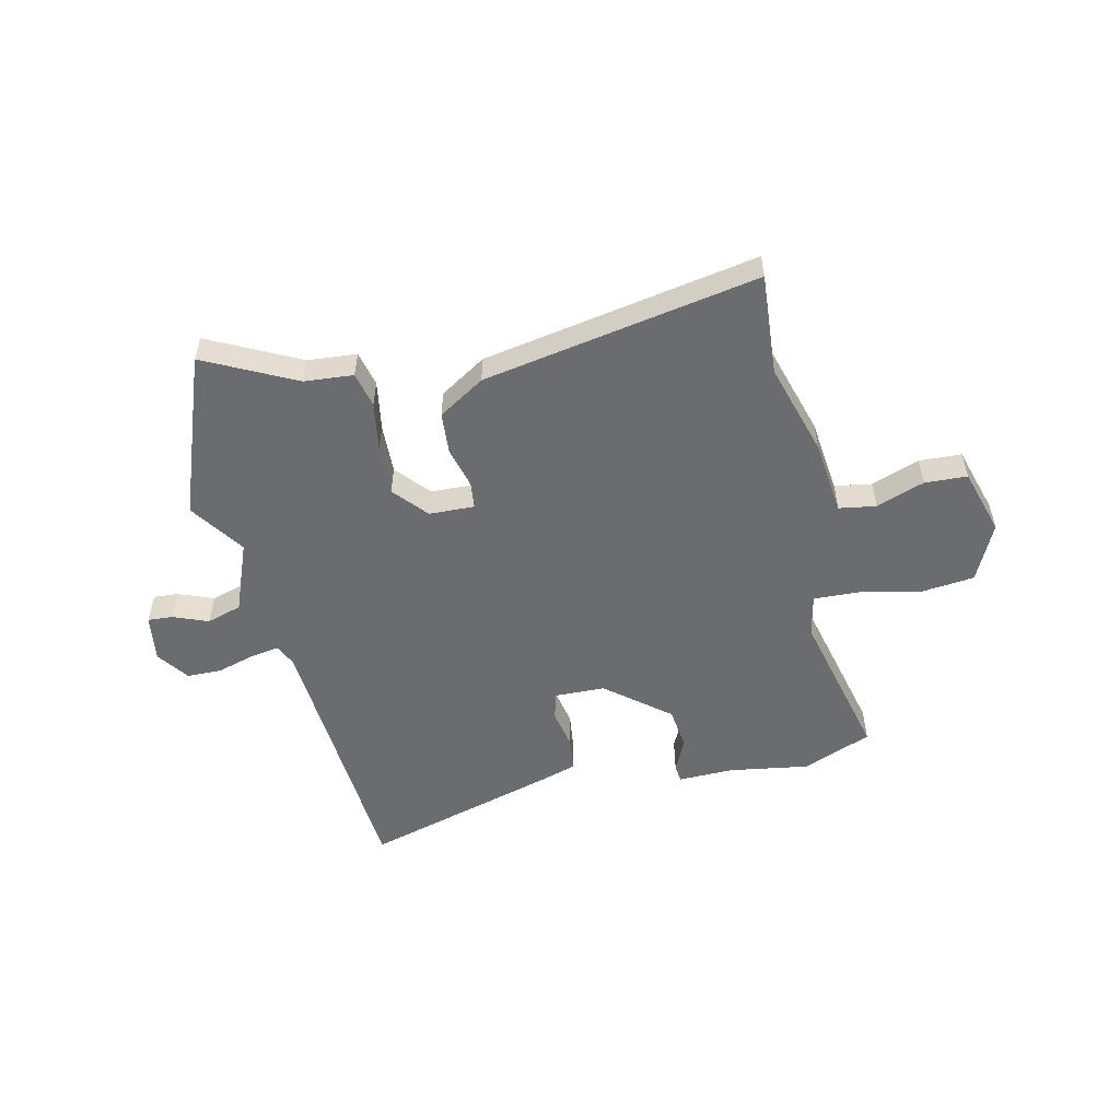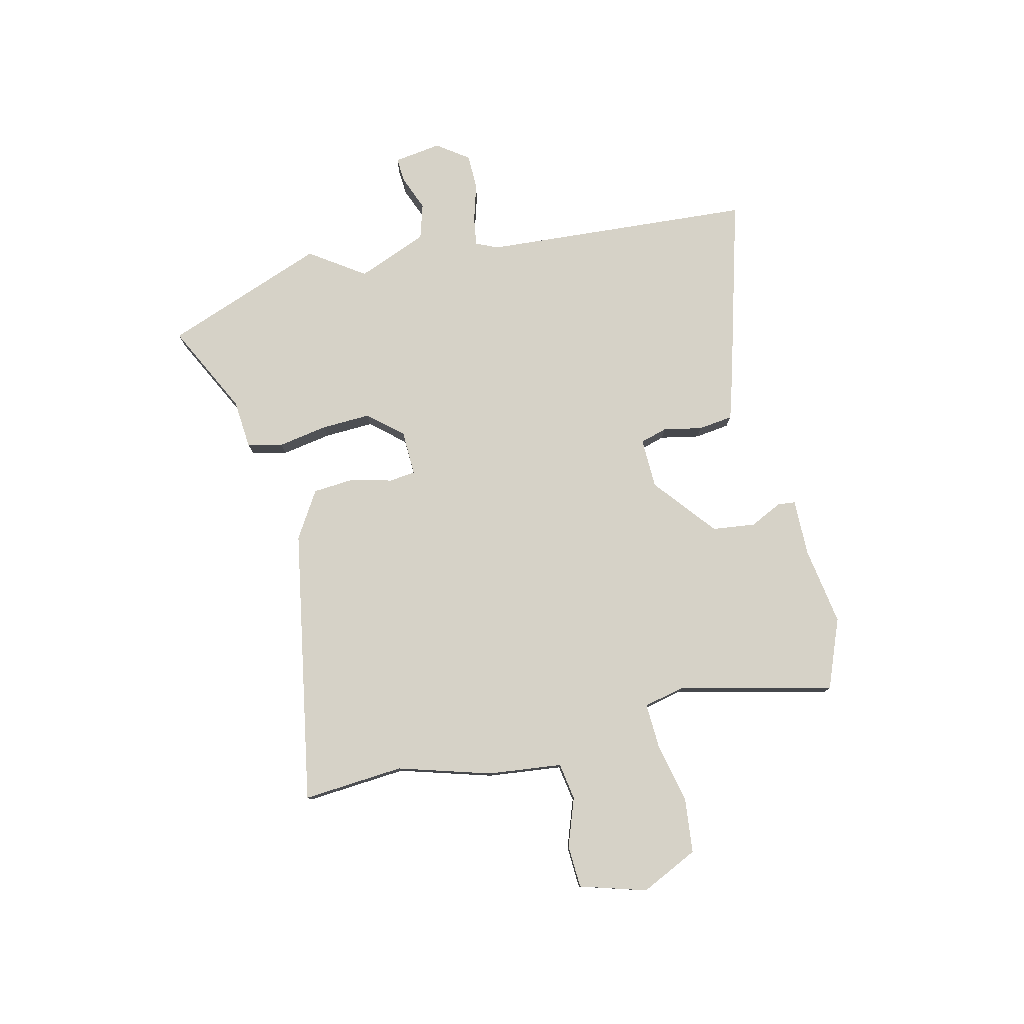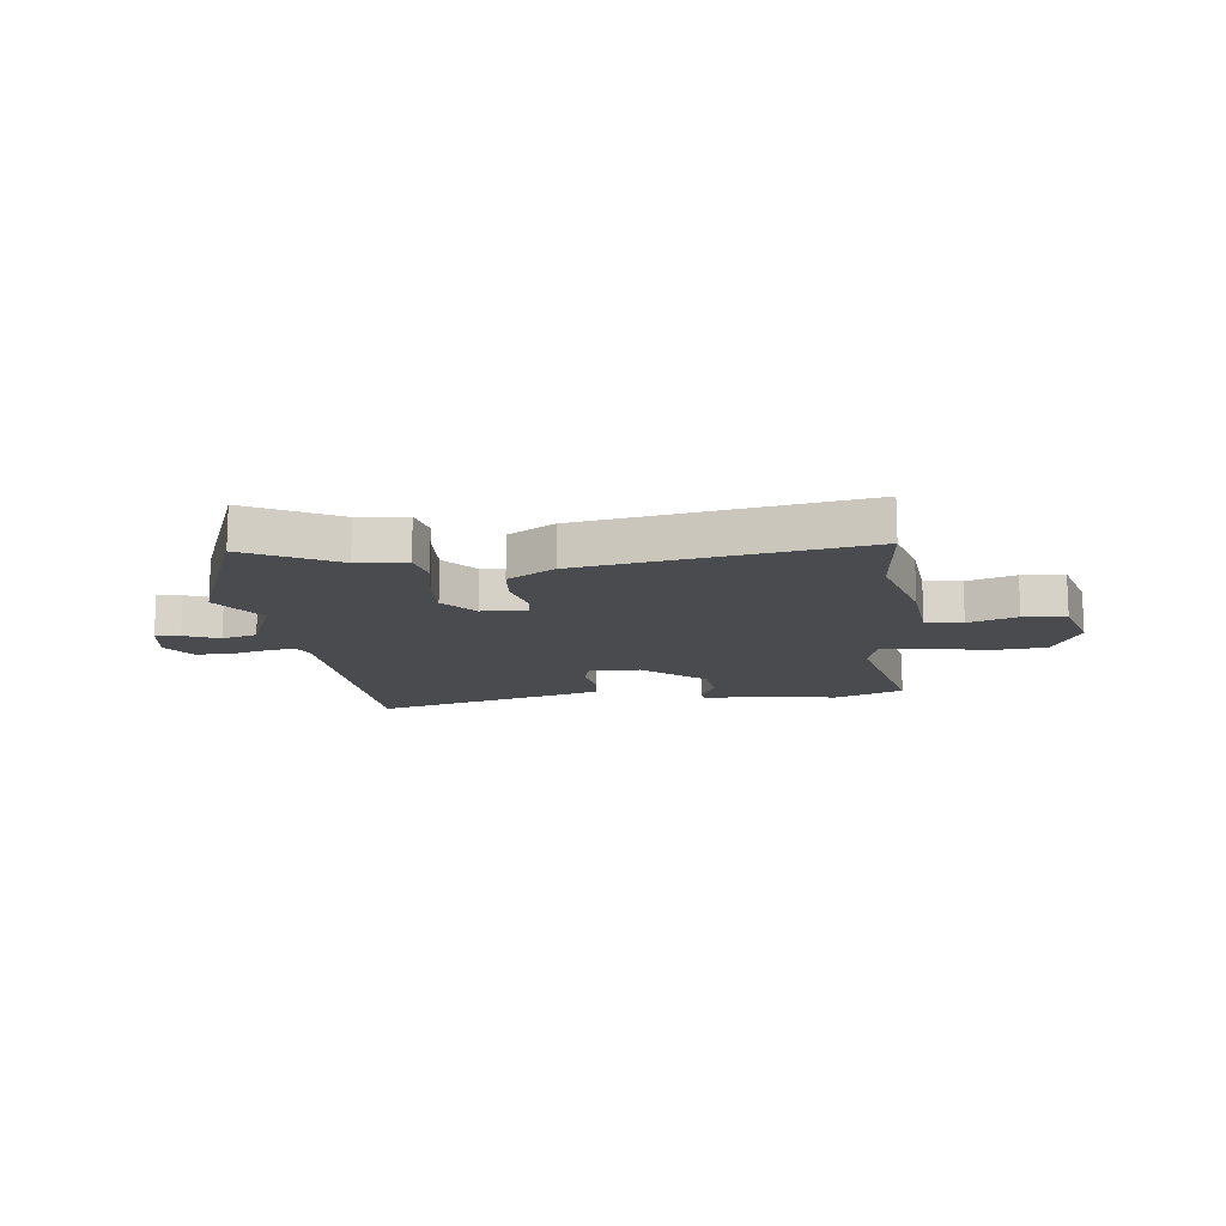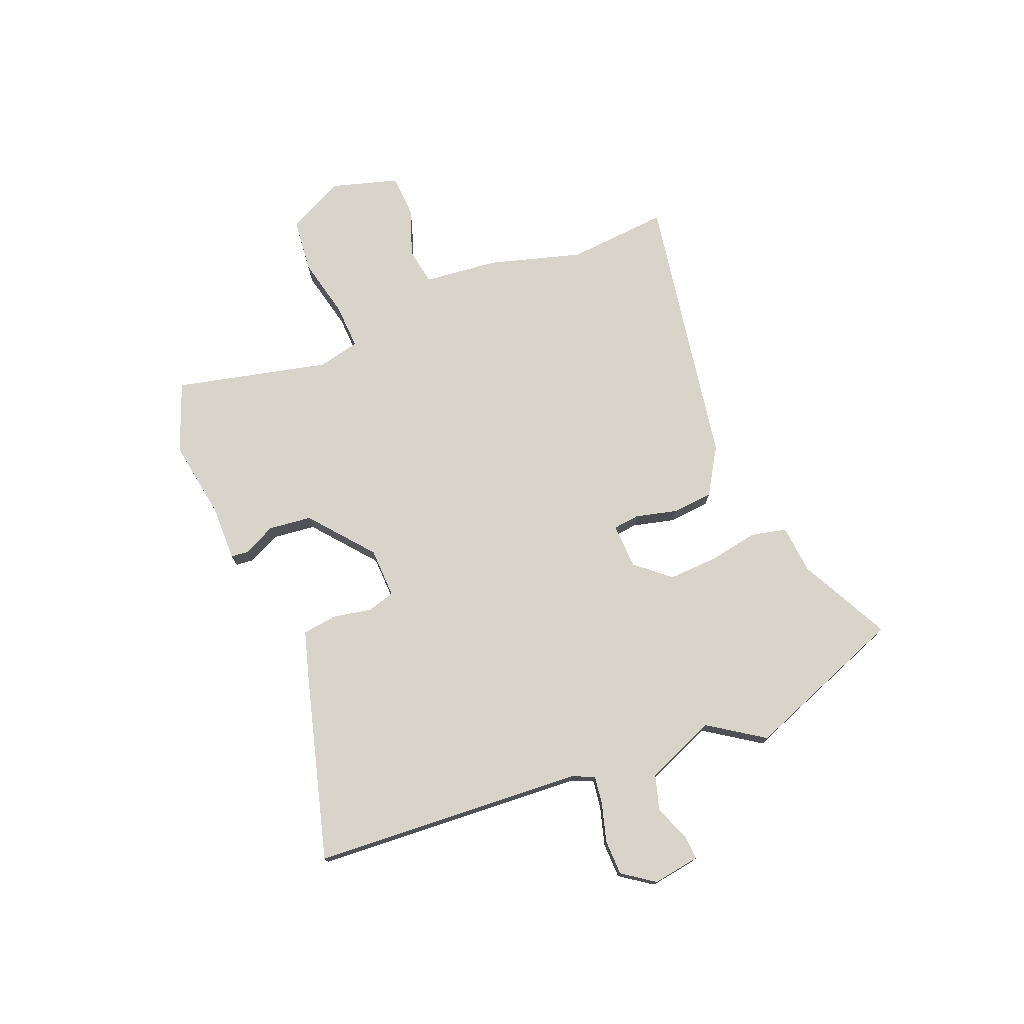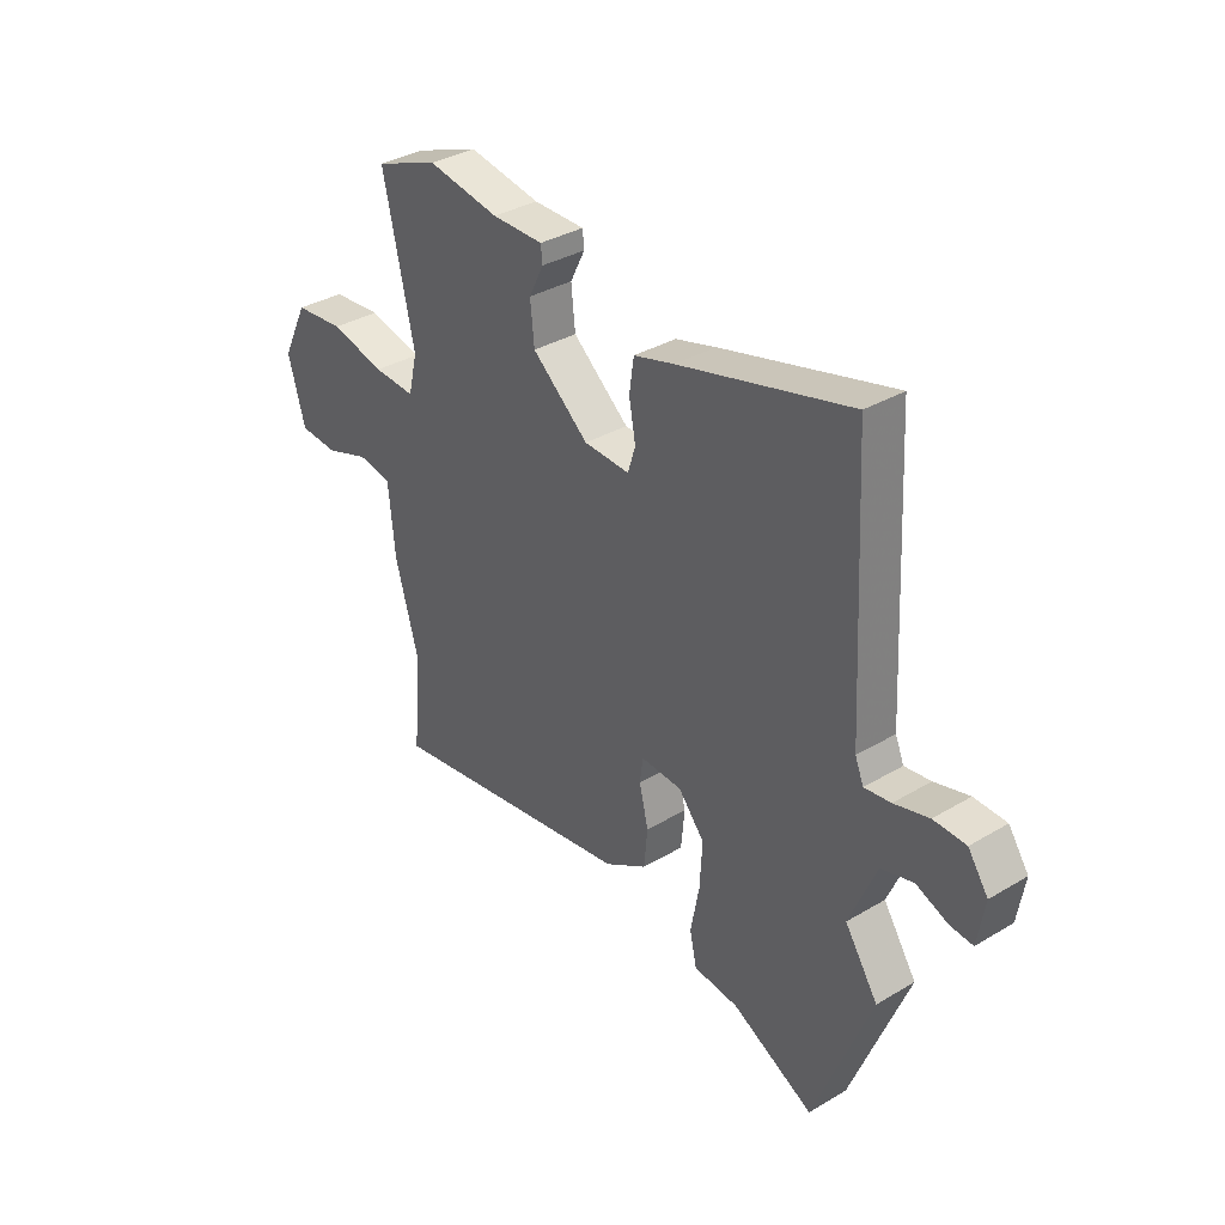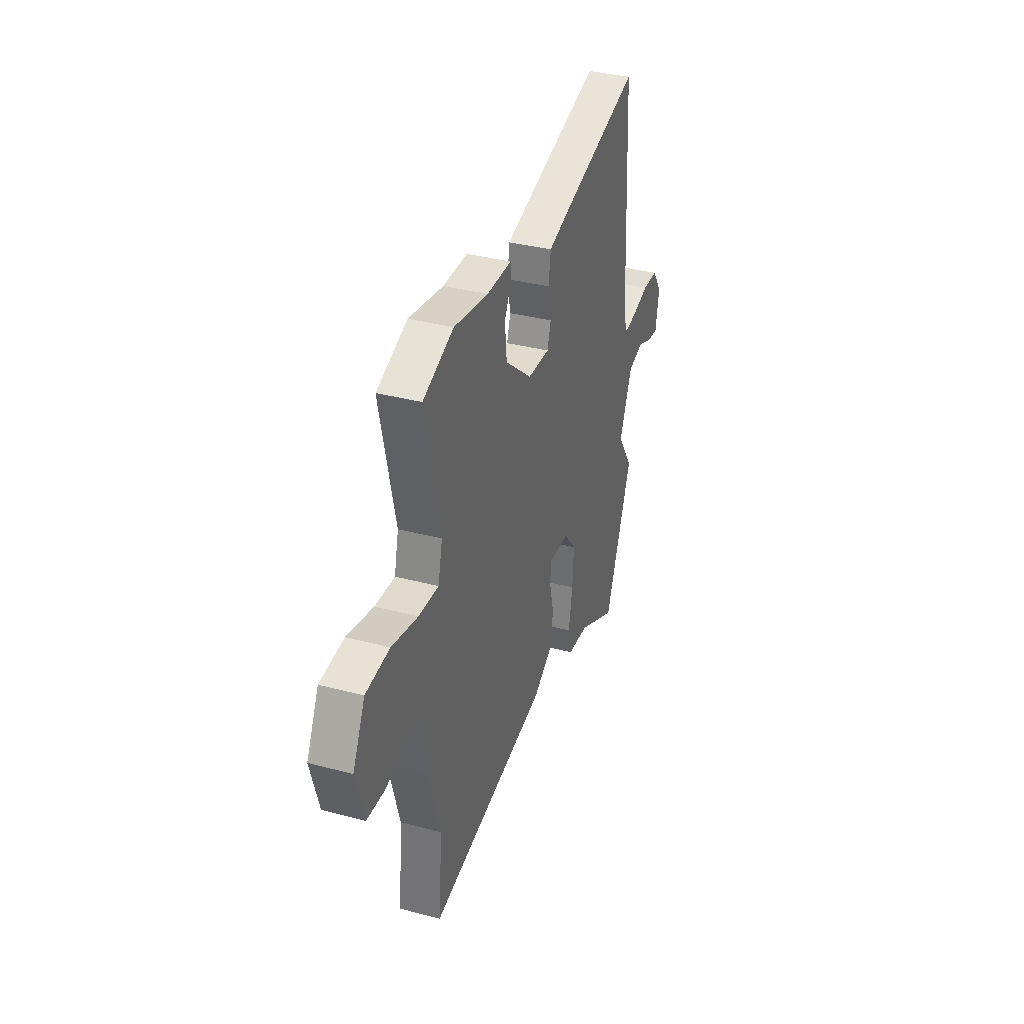
<metadata>
{"format":"obj","ext":"obj","renderer":"f3d","projection":"perspective","resolution":1024,"background":"white","views":[{"elev":-53.7,"azim":-166.2,"up":"+Y"},{"elev":78.6,"azim":-102.4,"up":"+Y"},{"elev":-13.8,"azim":-173.1,"up":"+Y"},{"elev":74.8,"azim":68.6,"up":"+Y"},{"elev":34.8,"azim":51.5,"up":"+Z"},{"elev":36.0,"azim":-70.9,"up":"+Z"}]}
</metadata>
<code>
v -0.503 0.07 -0.536
v -0.486 0.07 -0.353
v -0.533 0.07 -0.184
v -0.546 0.07 -0.049
v -0.613 0.07 -0.037
v -0.701 0.07 -0.067
v -0.778 0.07 -0.062
v -0.812 0.07 0.059
v -0.761 0.07 0.162
v -0.662 0.07 0.171
v -0.553 0.07 0.145
v -0.47 0.07 0.14
v -0.452 0.07 0.216
v -0.514 0.07 0.495
v -0.387 0.07 0.543
v -0.244 0.07 0.518
v -0.142 0.07 0.518
v -0.139 0.07 0.486
v -0.168 0.07 0.428
v -0.16 0.07 0.35
v -0.048 0.07 0.256
v 0.043 0.07 0.252
v 0.058 0.07 0.301
v 0.045 0.07 0.372
v 0.054 0.07 0.435
v 0.135 0.07 0.458
v 0.476 0.07 0.548
v 0.502 0.07 0.057
v 0.519 0.07 0.016
v 0.571 0.07 0.023
v 0.64 0.07 0.042
v 0.704 0.07 0.04
v 0.744 0.07 -0.018
v 0.73 0.07 -0.104
v 0.685 0.07 -0.1
v 0.622 0.07 -0.074
v 0.558 0.07 -0.092
v 0.505 0.07 -0.219
v 0.571 0.07 -0.319
v 0.457 0.07 -0.61
v 0.294 0.07 -0.525
v 0.205 0.07 -0.516
v 0.191 0.07 -0.452
v 0.208 0.07 -0.362
v 0.213 0.07 -0.272
v 0.161 0.07 -0.21
v 0.079 0.07 -0.206
v 0.073 0.07 -0.254
v 0.091 0.07 -0.329
v 0.084 0.07 -0.404
v -0.001 0.07 -0.455
v -0.503 0 -0.536
v -0.486 0 -0.353
v -0.533 0 -0.184
v -0.546 0 -0.049
v -0.613 0 -0.037
v -0.701 0 -0.067
v -0.778 0 -0.062
v -0.812 0 0.059
v -0.761 0 0.162
v -0.662 0 0.171
v -0.553 0 0.145
v -0.47 0 0.14
v -0.452 0 0.216
v -0.514 0 0.495
v -0.387 0 0.543
v -0.244 0 0.518
v -0.142 0 0.518
v -0.139 0 0.486
v -0.168 0 0.428
v -0.16 0 0.35
v -0.048 0 0.256
v 0.043 0 0.252
v 0.058 0 0.301
v 0.045 0 0.372
v 0.054 0 0.435
v 0.135 0 0.458
v 0.476 0 0.548
v 0.502 0 0.057
v 0.519 0 0.016
v 0.571 0 0.023
v 0.64 0 0.042
v 0.704 0 0.04
v 0.744 0 -0.018
v 0.73 0 -0.104
v 0.685 0 -0.1
v 0.622 0 -0.074
v 0.558 0 -0.092
v 0.505 0 -0.219
v 0.571 0 -0.319
v 0.457 0 -0.61
v 0.294 0 -0.525
v 0.205 0 -0.516
v 0.191 0 -0.452
v 0.208 0 -0.362
v 0.213 0 -0.272
v 0.161 0 -0.21
v 0.079 0 -0.206
v 0.073 0 -0.254
v 0.091 0 -0.329
v 0.084 0 -0.404
v -0.001 0 -0.455
f 51 1 2
f 50 51 2
f 49 50 2
f 48 49 2
f 2 3 4
f 48 2 4
f 47 48 4
f 46 47 4
f 41 42 43 44
f 41 44 45
f 40 41 45
f 39 40 45
f 38 39 45
f 37 38 45 46
f 34 35 36
f 33 34 36
f 32 33 36
f 31 32 36
f 30 31 36
f 29 30 36 37
f 37 46 4
f 29 37 4
f 28 29 4
f 26 27 28
f 25 26 28
f 24 25 28
f 23 24 28
f 16 17 18 19
f 16 19 20
f 15 16 20
f 14 15 20
f 13 14 20
f 12 13 20 21
f 9 10 11
f 8 9 11
f 7 8 11
f 6 7 11
f 5 6 11
f 5 11 12
f 12 21 22
f 5 12 22
f 4 5 22
f 22 23 28
f 4 22 28
f 53 52 102
f 53 102 101
f 53 101 100
f 53 100 99
f 55 54 53
f 55 53 99
f 55 99 98
f 55 98 97
f 95 94 93 92
f 96 95 92
f 96 92 91
f 96 91 90
f 96 90 89
f 97 96 89 88
f 87 86 85
f 87 85 84
f 87 84 83
f 87 83 82
f 87 82 81
f 88 87 81 80
f 55 97 88
f 55 88 80
f 55 80 79
f 79 78 77
f 79 77 76
f 79 76 75
f 79 75 74
f 70 69 68 67
f 71 70 67
f 71 67 66
f 71 66 65
f 71 65 64
f 72 71 64 63
f 62 61 60
f 62 60 59
f 62 59 58
f 62 58 57
f 62 57 56
f 63 62 56
f 73 72 63
f 73 63 56
f 73 56 55
f 79 74 73
f 79 73 55
f 1 52 53 2
f 2 53 54 3
f 3 54 55 4
f 4 55 56 5
f 5 56 57 6
f 6 57 58 7
f 7 58 59 8
f 8 59 60 9
f 9 60 61 10
f 10 61 62 11
f 11 62 63 12
f 12 63 64 13
f 13 64 65 14
f 14 65 66 15
f 15 66 67 16
f 16 67 68 17
f 17 68 69 18
f 18 69 70 19
f 19 70 71 20
f 20 71 72 21
f 21 72 73 22
f 22 73 74 23
f 23 74 75 24
f 24 75 76 25
f 25 76 77 26
f 26 77 78 27
f 27 78 79 28
f 28 79 80 29
f 29 80 81 30
f 30 81 82 31
f 31 82 83 32
f 32 83 84 33
f 33 84 85 34
f 34 85 86 35
f 35 86 87 36
f 36 87 88 37
f 37 88 89 38
f 38 89 90 39
f 39 90 91 40
f 40 91 92 41
f 41 92 93 42
f 42 93 94 43
f 43 94 95 44
f 44 95 96 45
f 45 96 97 46
f 46 97 98 47
f 47 98 99 48
f 48 99 100 49
f 49 100 101 50
f 50 101 102 51
f 51 102 52 1

</code>
